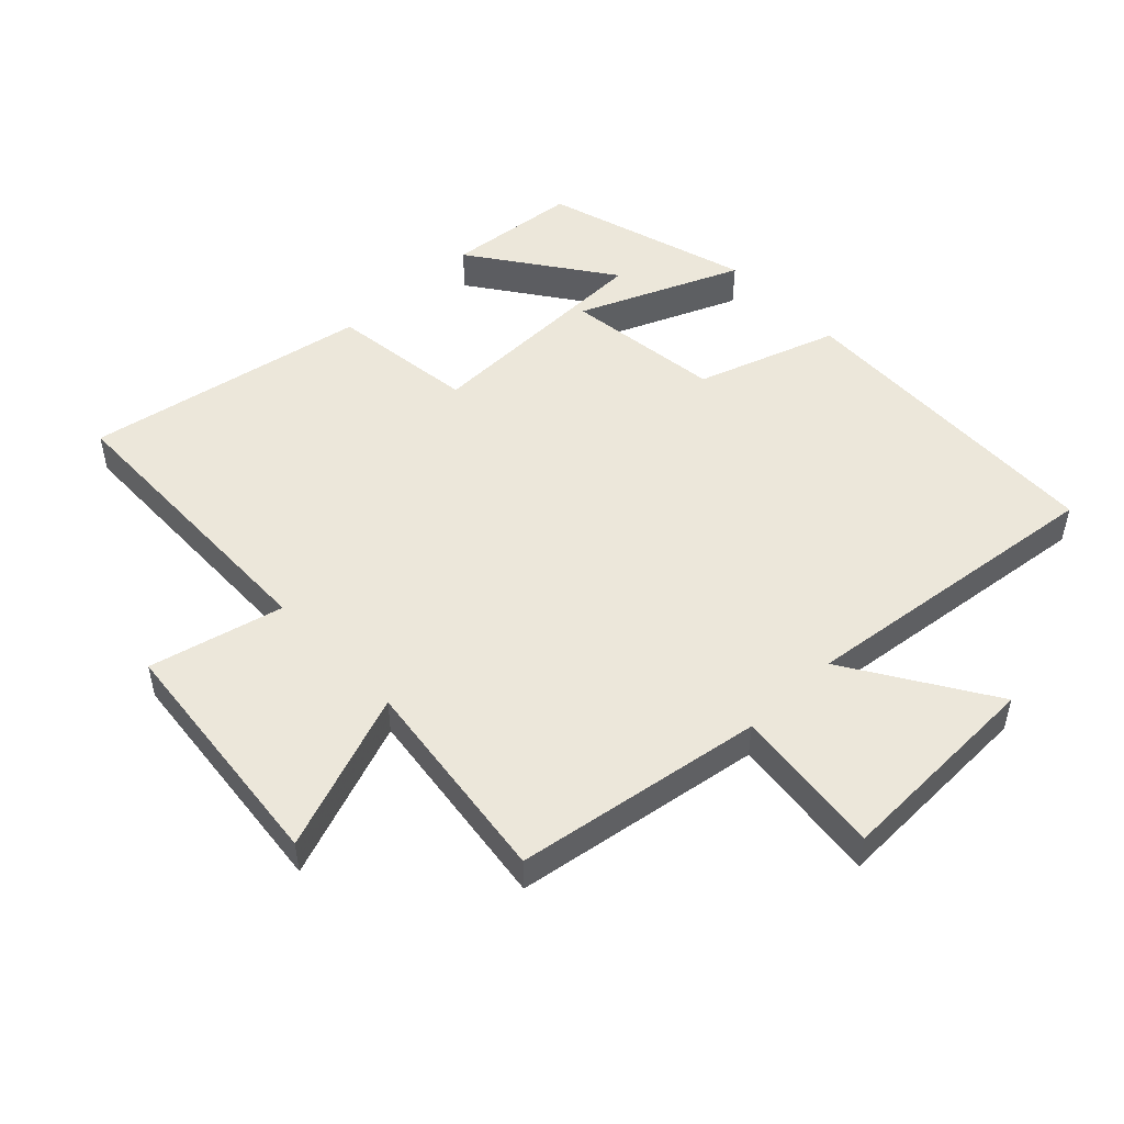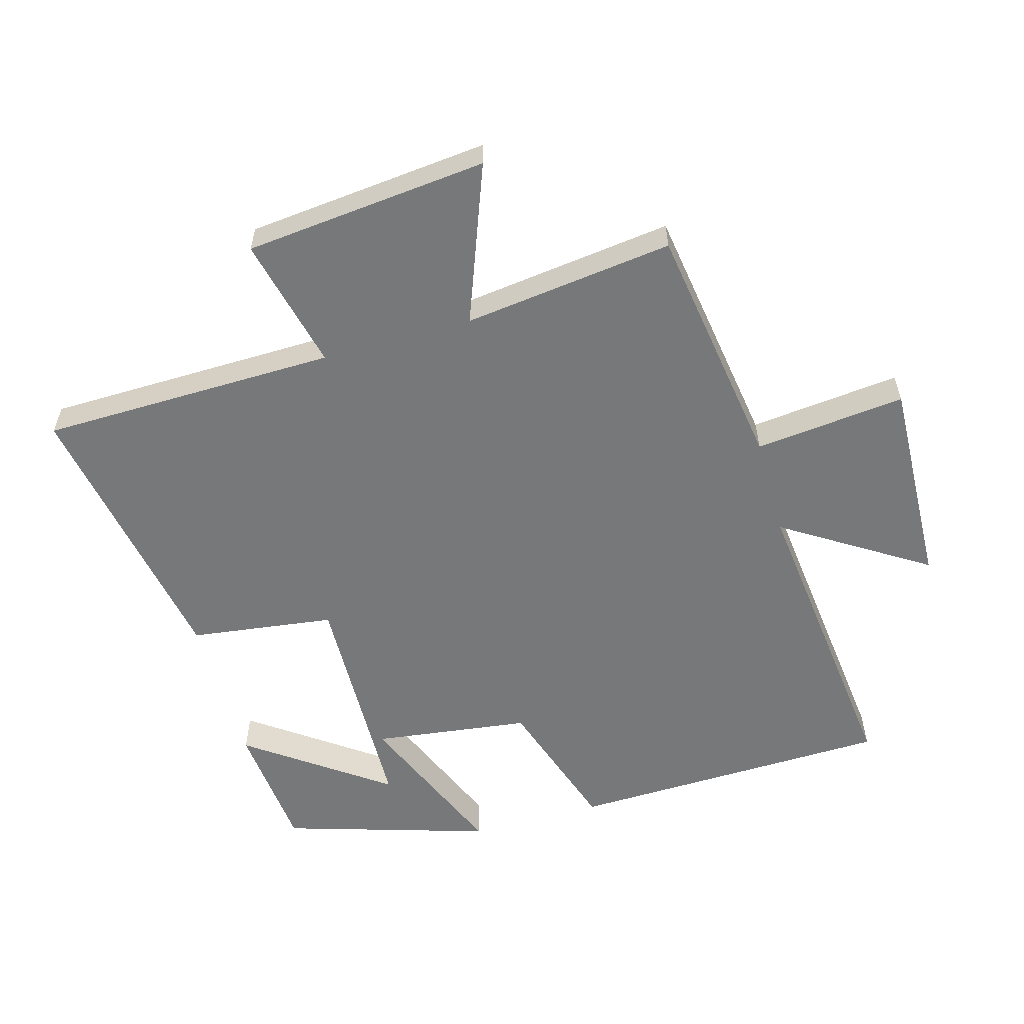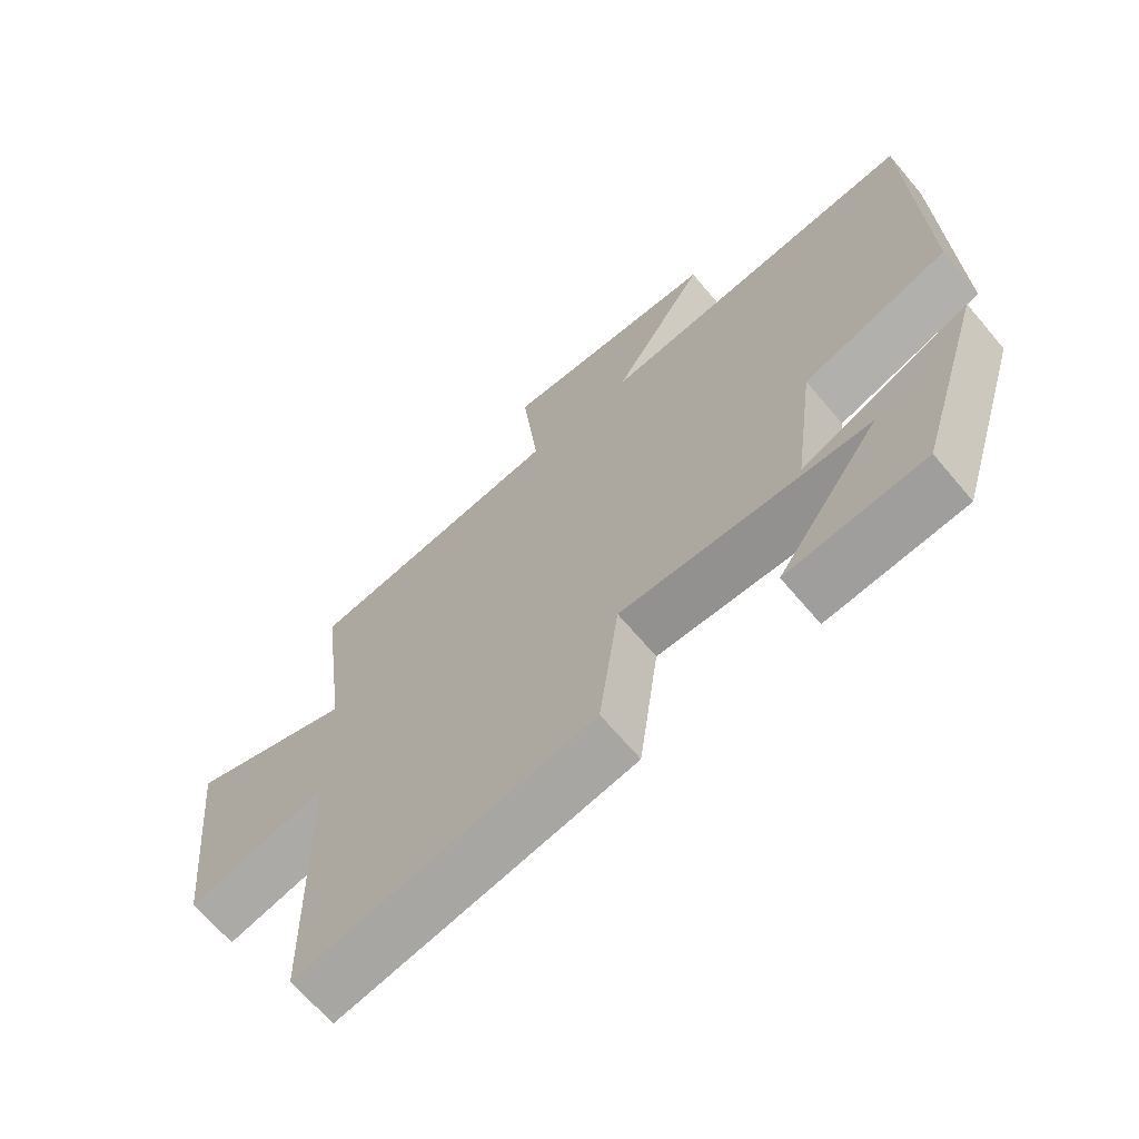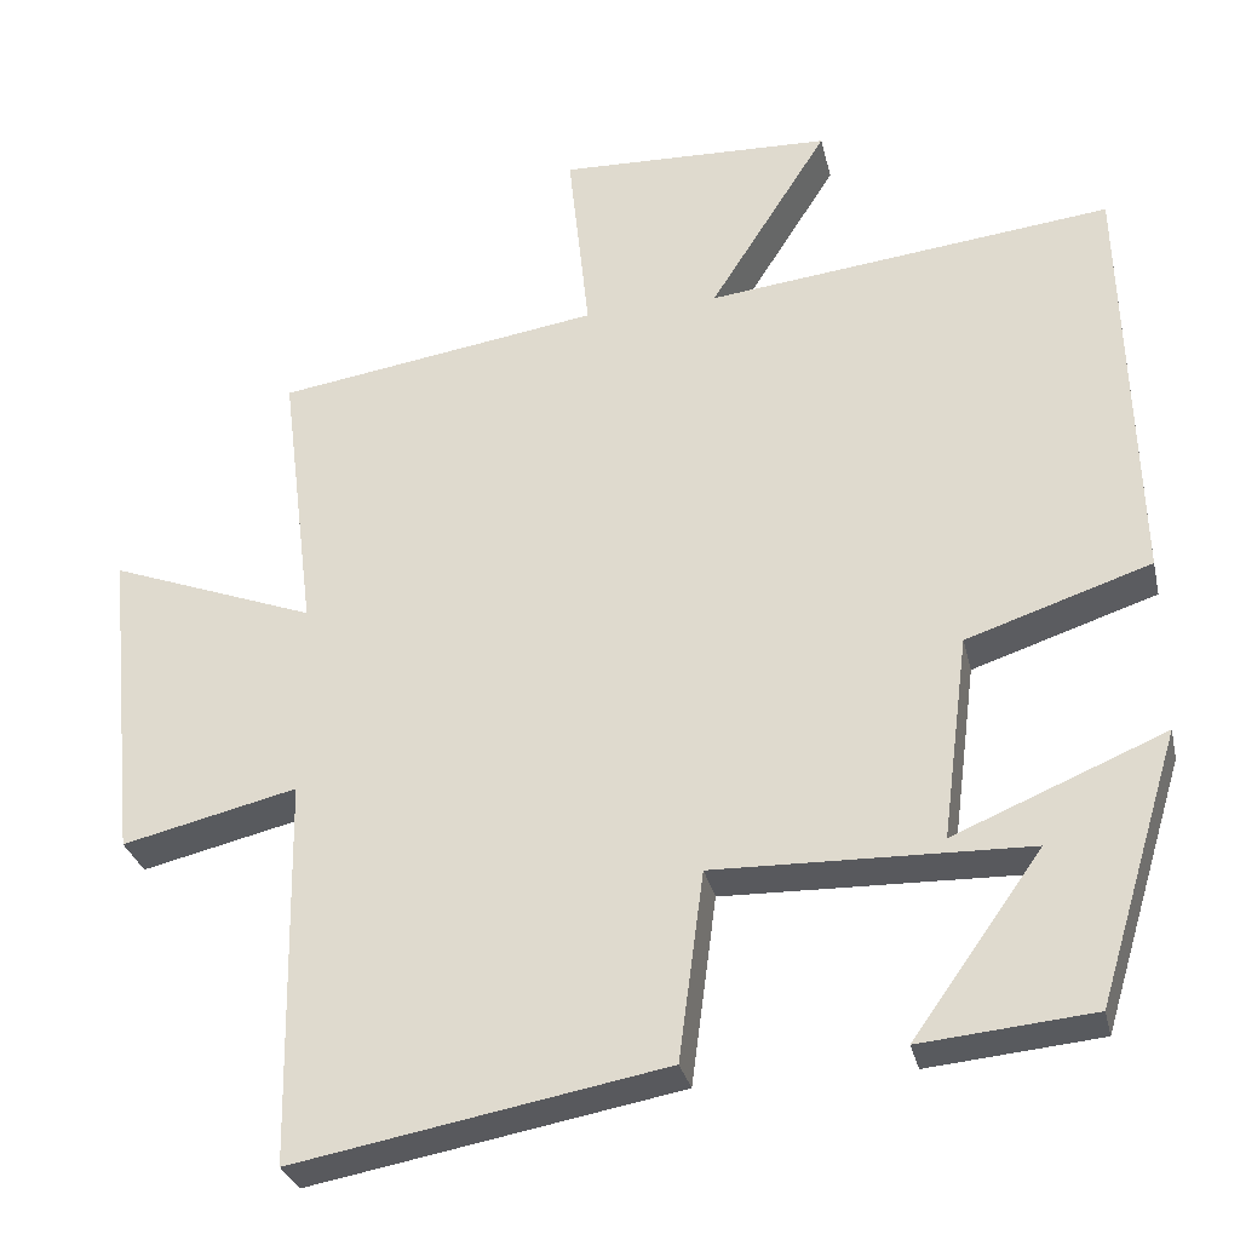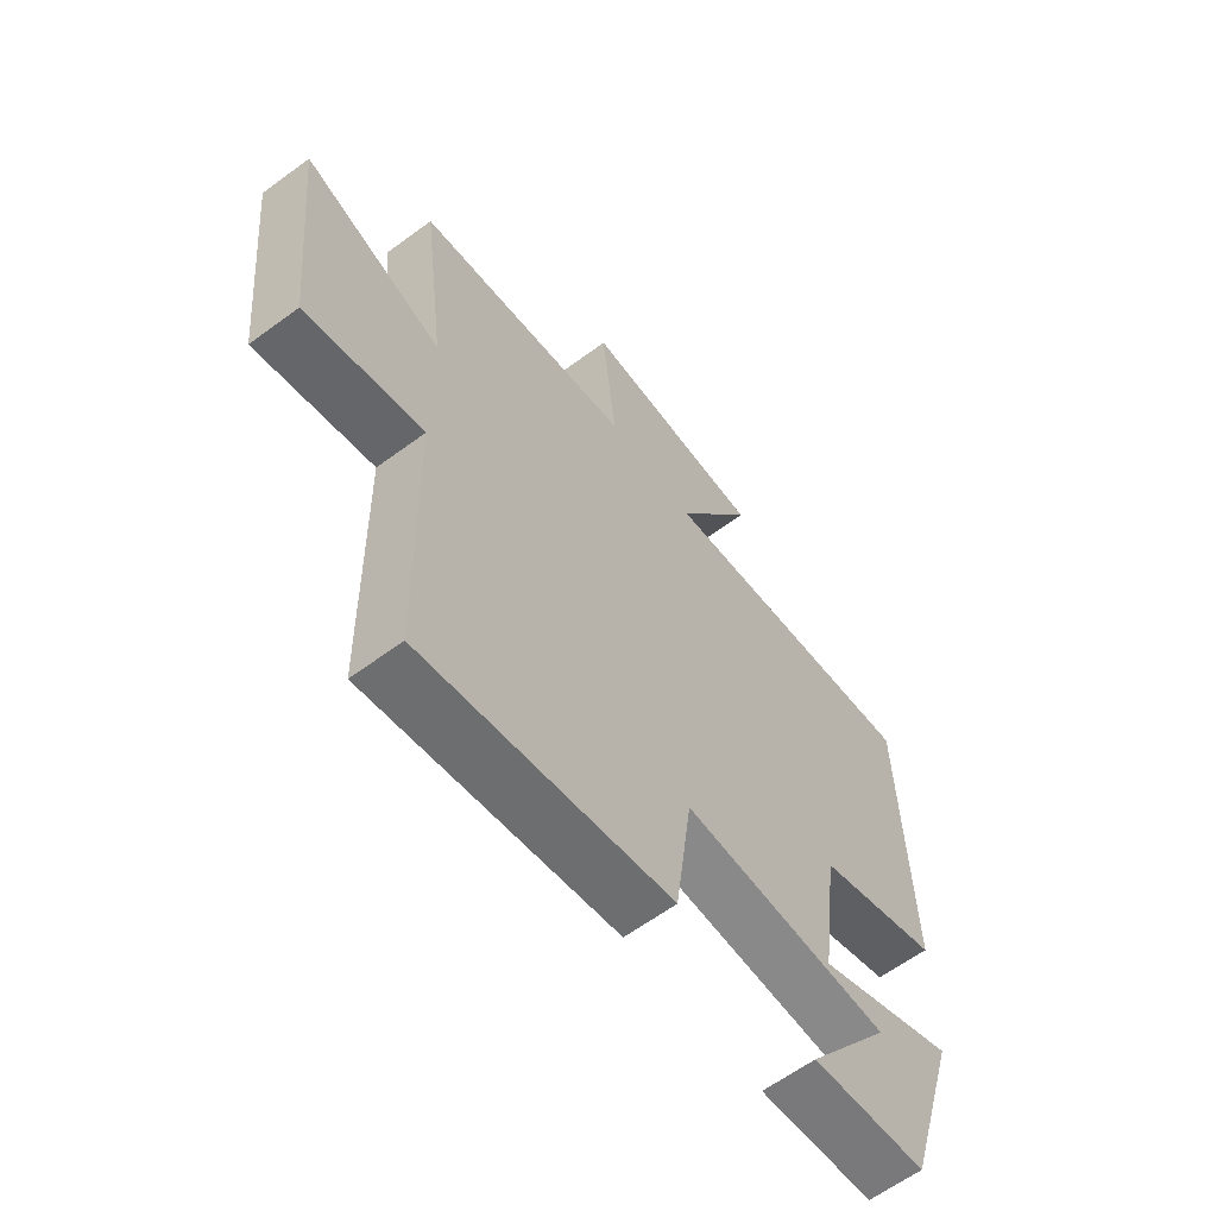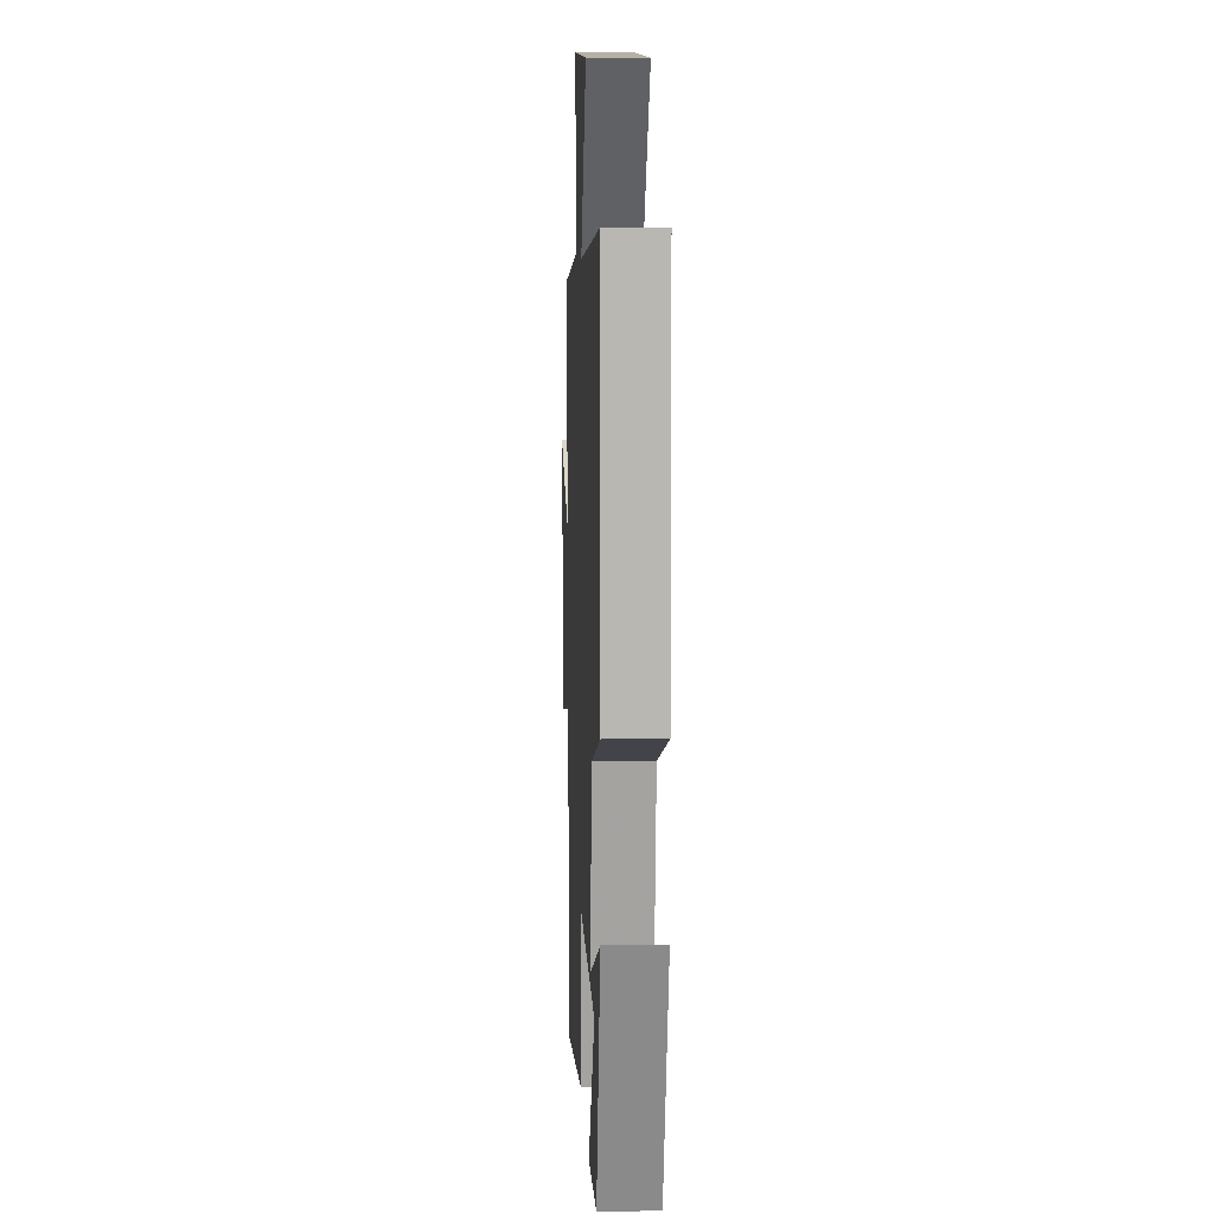
<metadata>
{"format":"obj","ext":"obj","renderer":"f3d","projection":"perspective","resolution":1024,"background":"white","views":[{"elev":50.3,"azim":-43.5,"up":"+Y"},{"elev":-57.4,"azim":-74.2,"up":"+Y"},{"elev":-67.2,"azim":40.2,"up":"+Z"},{"elev":-30.3,"azim":12.8,"up":"+Z"},{"elev":-61.9,"azim":-53.1,"up":"+Z"},{"elev":9.7,"azim":87.4,"up":"+Z"}]}
</metadata>
<code>
v -0.541 0.07 0.442
v -0.156 0.07 0.5
v -0.181 0.07 0.734
v 0.145 0.07 0.722
v 0.004 0.07 0.5
v 0.487 0.07 0.554
v 0.5 0.07 0.051
v 0.281 0.07 -0.021
v 0.249 0.07 -0.265
v 0.5 0.07 -0.161
v 0.402 0.07 -0.481
v 0.197 0.07 -0.5
v 0.351 0.07 -0.285
v -0.021 0.07 -0.275
v -0.051 0.07 -0.5
v -0.492 0.07 -0.579
v -0.5 0.07 -0.12
v -0.708 0.07 -0.169
v -0.746 0.07 0.209
v -0.5 0.07 0.116
v -0.541 0 0.442
v -0.156 0 0.5
v -0.181 0 0.734
v 0.145 0 0.722
v 0.004 0 0.5
v 0.487 0 0.554
v 0.5 0 0.051
v 0.281 0 -0.021
v 0.249 0 -0.265
v 0.5 0 -0.161
v 0.402 0 -0.481
v 0.197 0 -0.5
v 0.351 0 -0.285
v -0.021 0 -0.275
v -0.051 0 -0.5
v -0.492 0 -0.579
v -0.5 0 -0.12
v -0.708 0 -0.169
v -0.746 0 0.209
v -0.5 0 0.116
f 17 18 19 20
f 16 17 20
f 15 16 20
f 14 15 20
f 14 20 1 2
f 10 11 12 13
f 9 10 13
f 9 13 14
f 14 2 3
f 9 14 3
f 8 9 3
f 5 6 7 8
f 3 4 5
f 3 5 8
f 40 39 38 37
f 40 37 36
f 40 36 35
f 40 35 34
f 22 21 40 34
f 33 32 31 30
f 33 30 29
f 34 33 29
f 23 22 34
f 23 34 29
f 23 29 28
f 28 27 26 25
f 25 24 23
f 28 25 23
f 1 21 22 2
f 2 22 23 3
f 3 23 24 4
f 4 24 25 5
f 5 25 26 6
f 6 26 27 7
f 7 27 28 8
f 8 28 29 9
f 9 29 30 10
f 10 30 31 11
f 11 31 32 12
f 12 32 33 13
f 13 33 34 14
f 14 34 35 15
f 15 35 36 16
f 16 36 37 17
f 17 37 38 18
f 18 38 39 19
f 19 39 40 20
f 20 40 21 1

</code>
